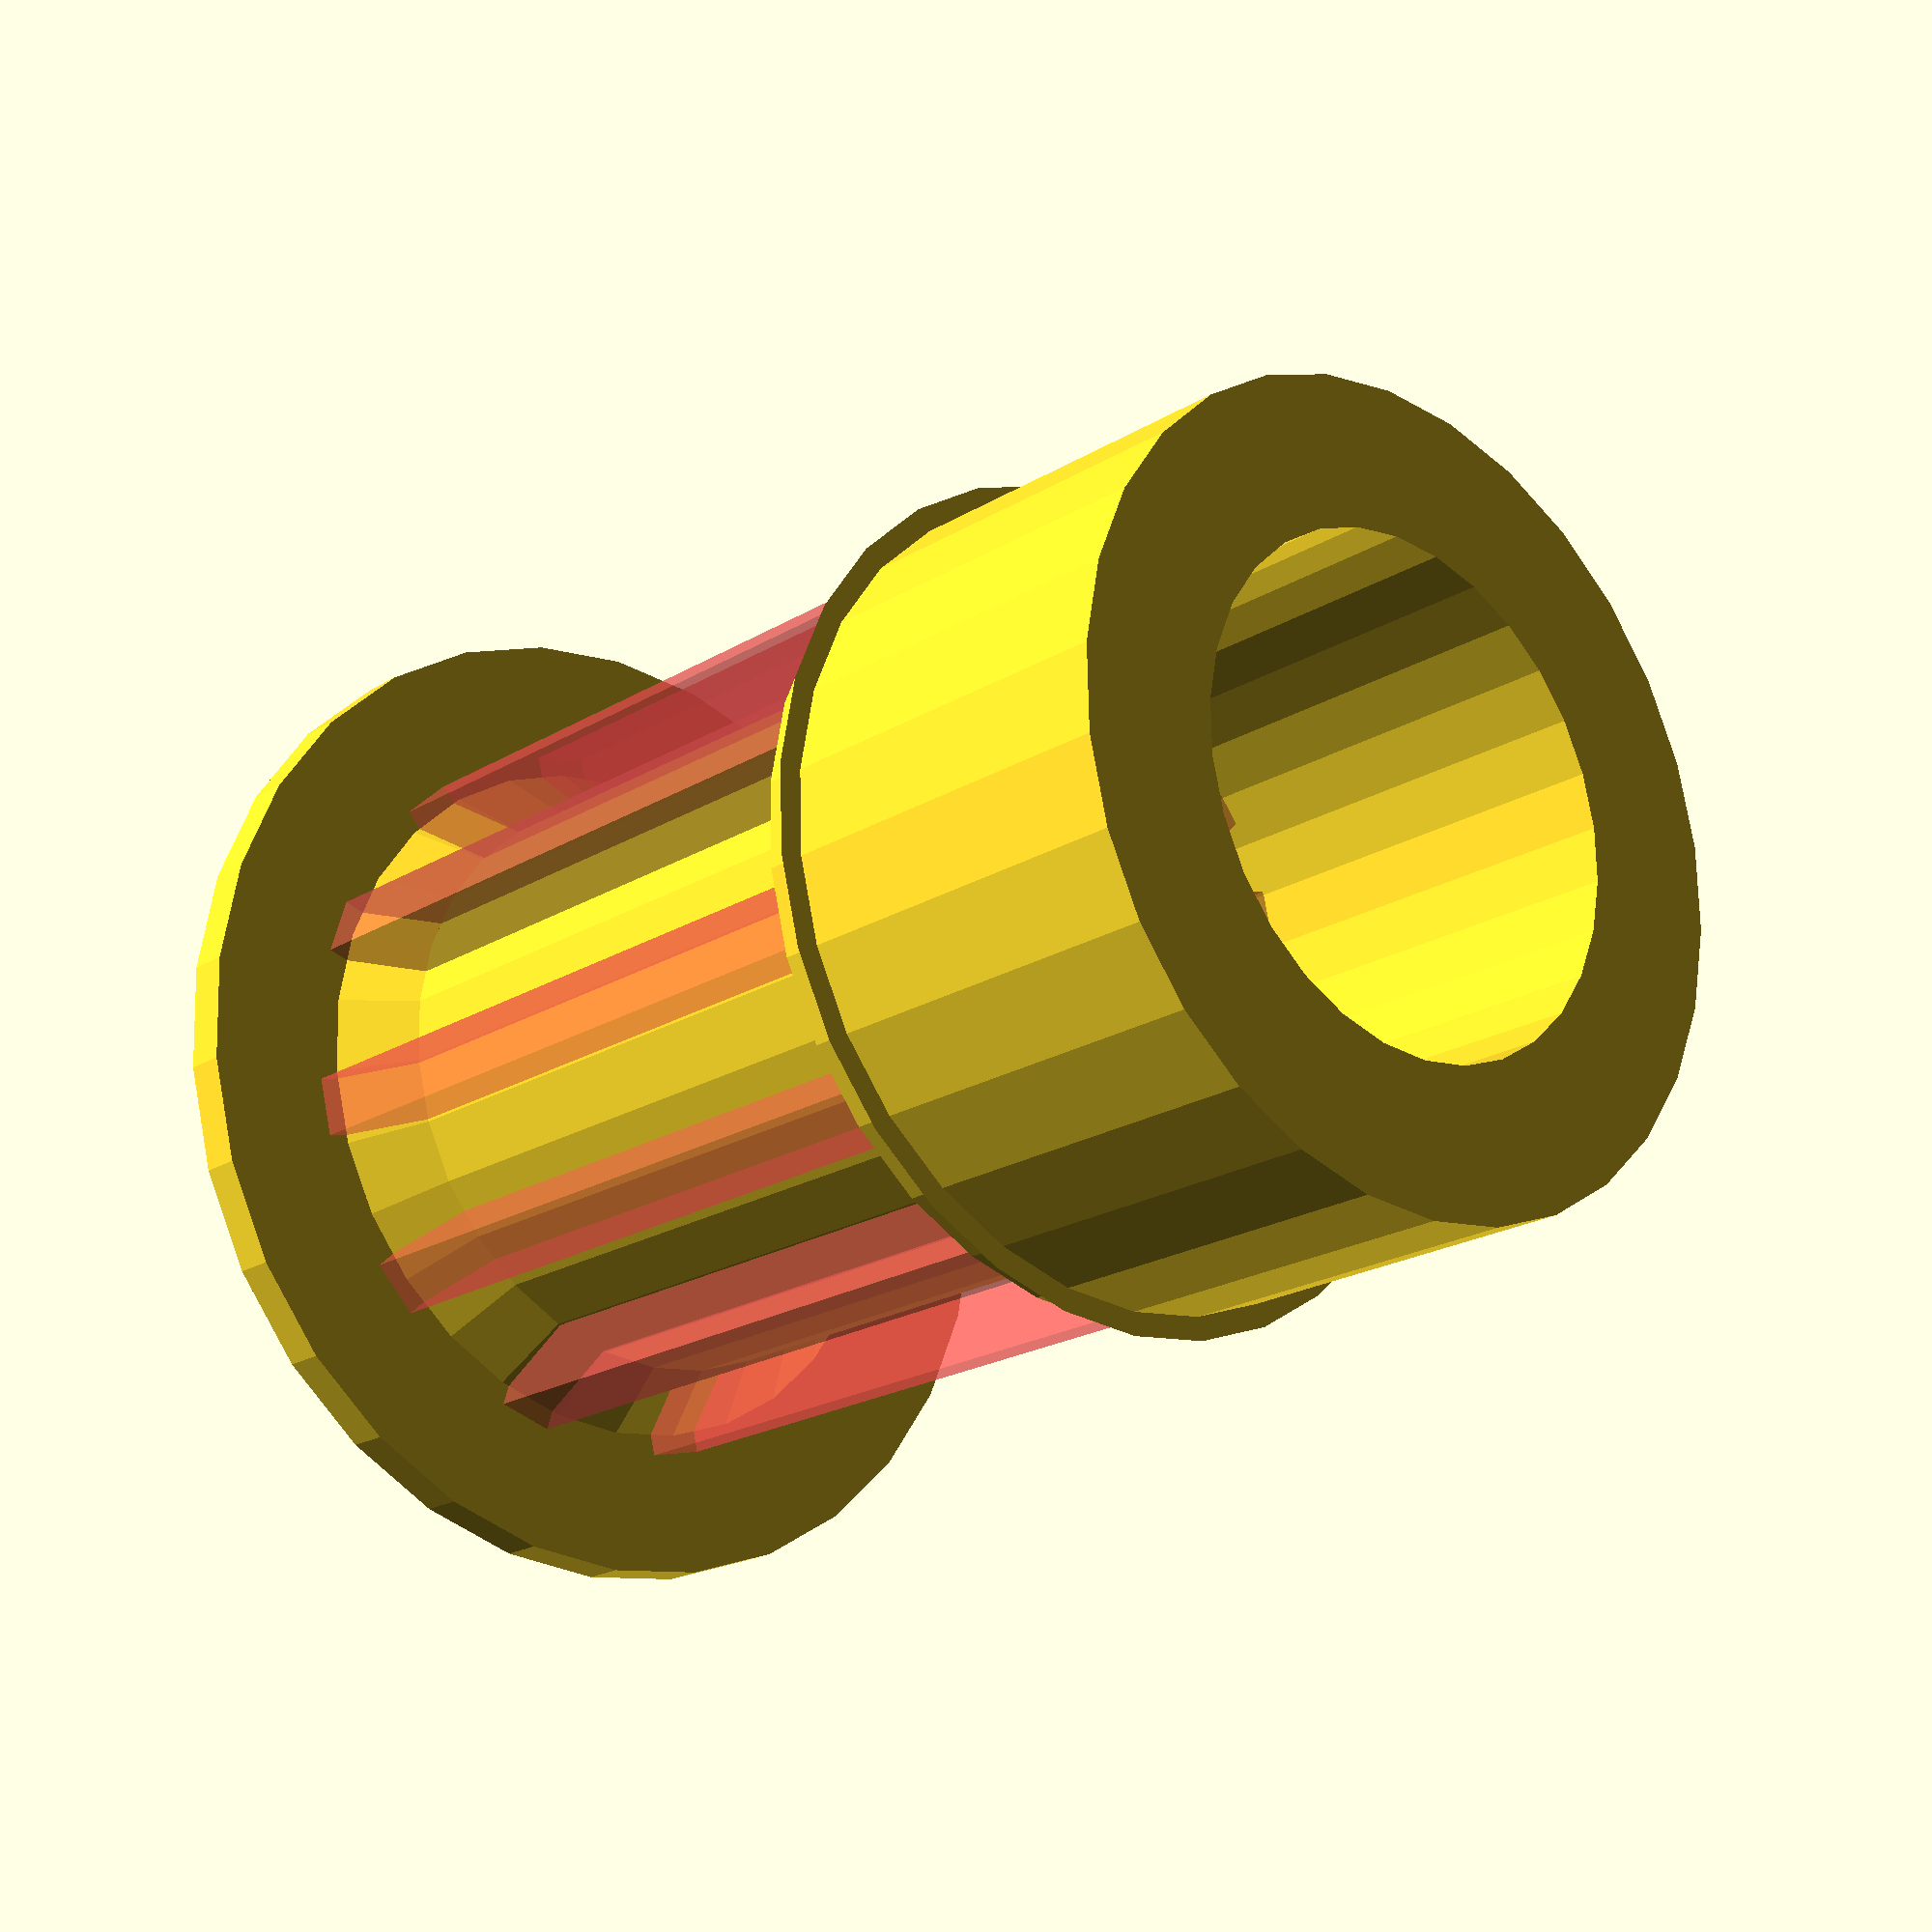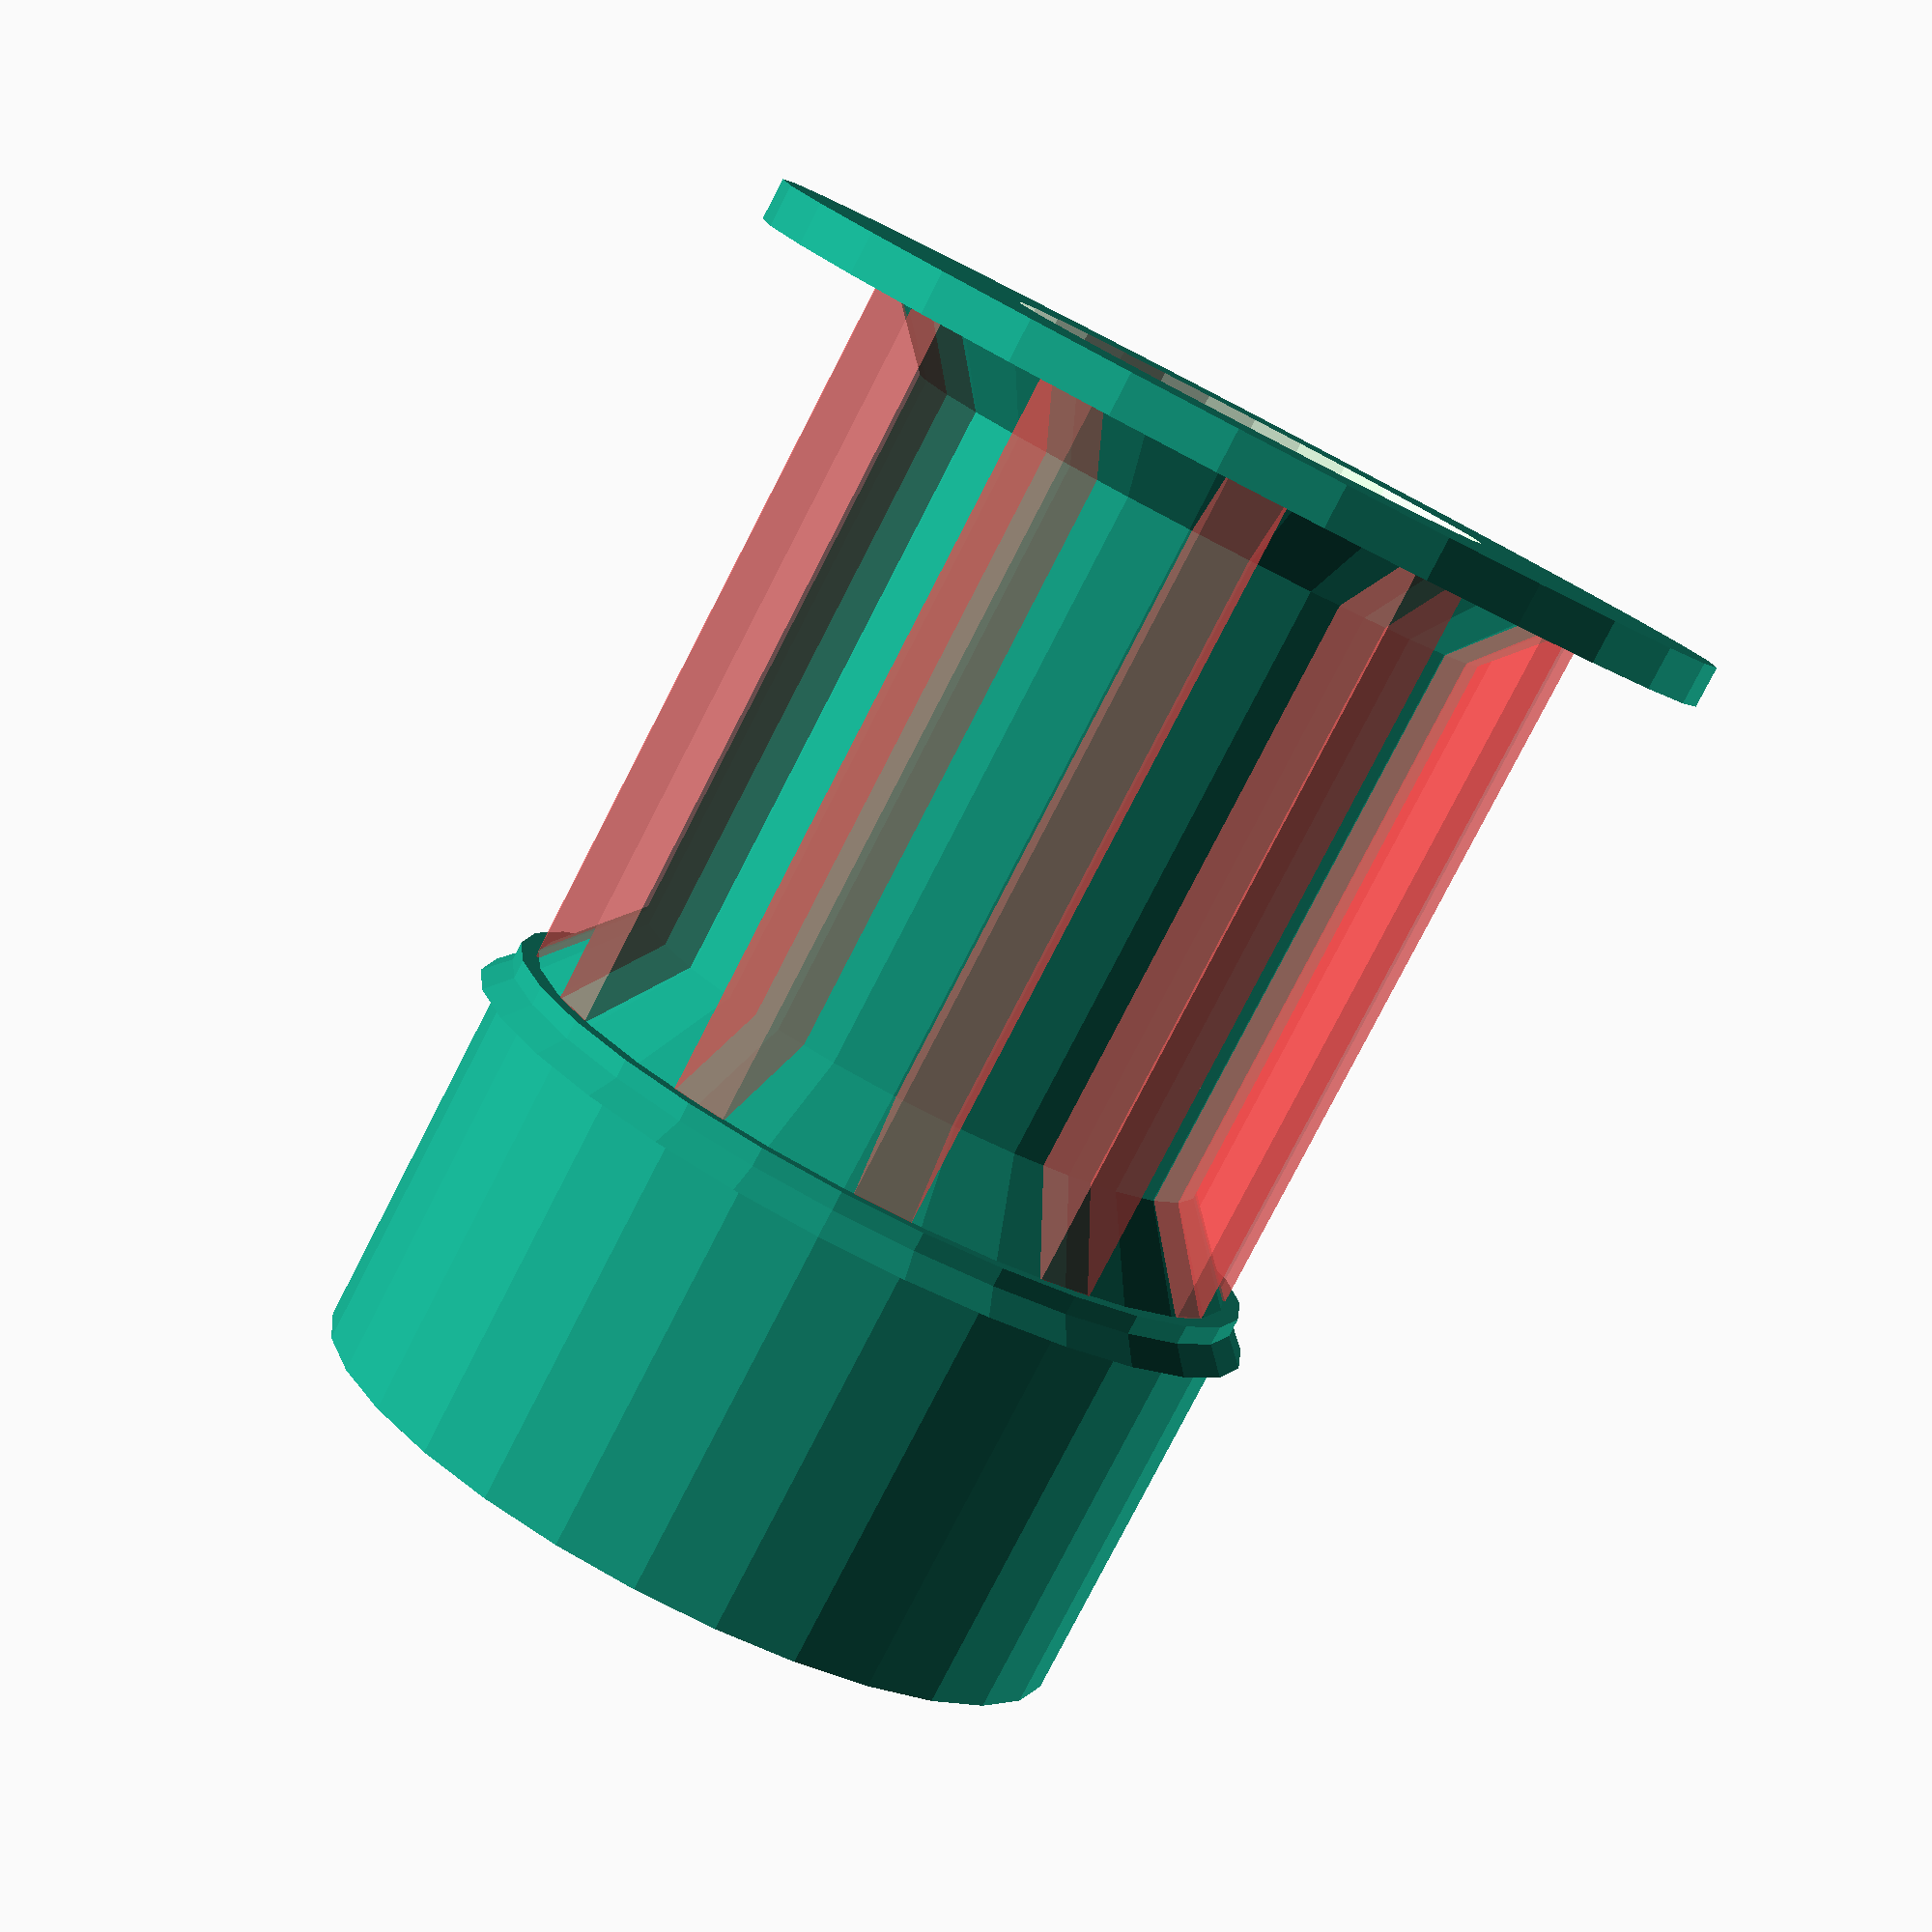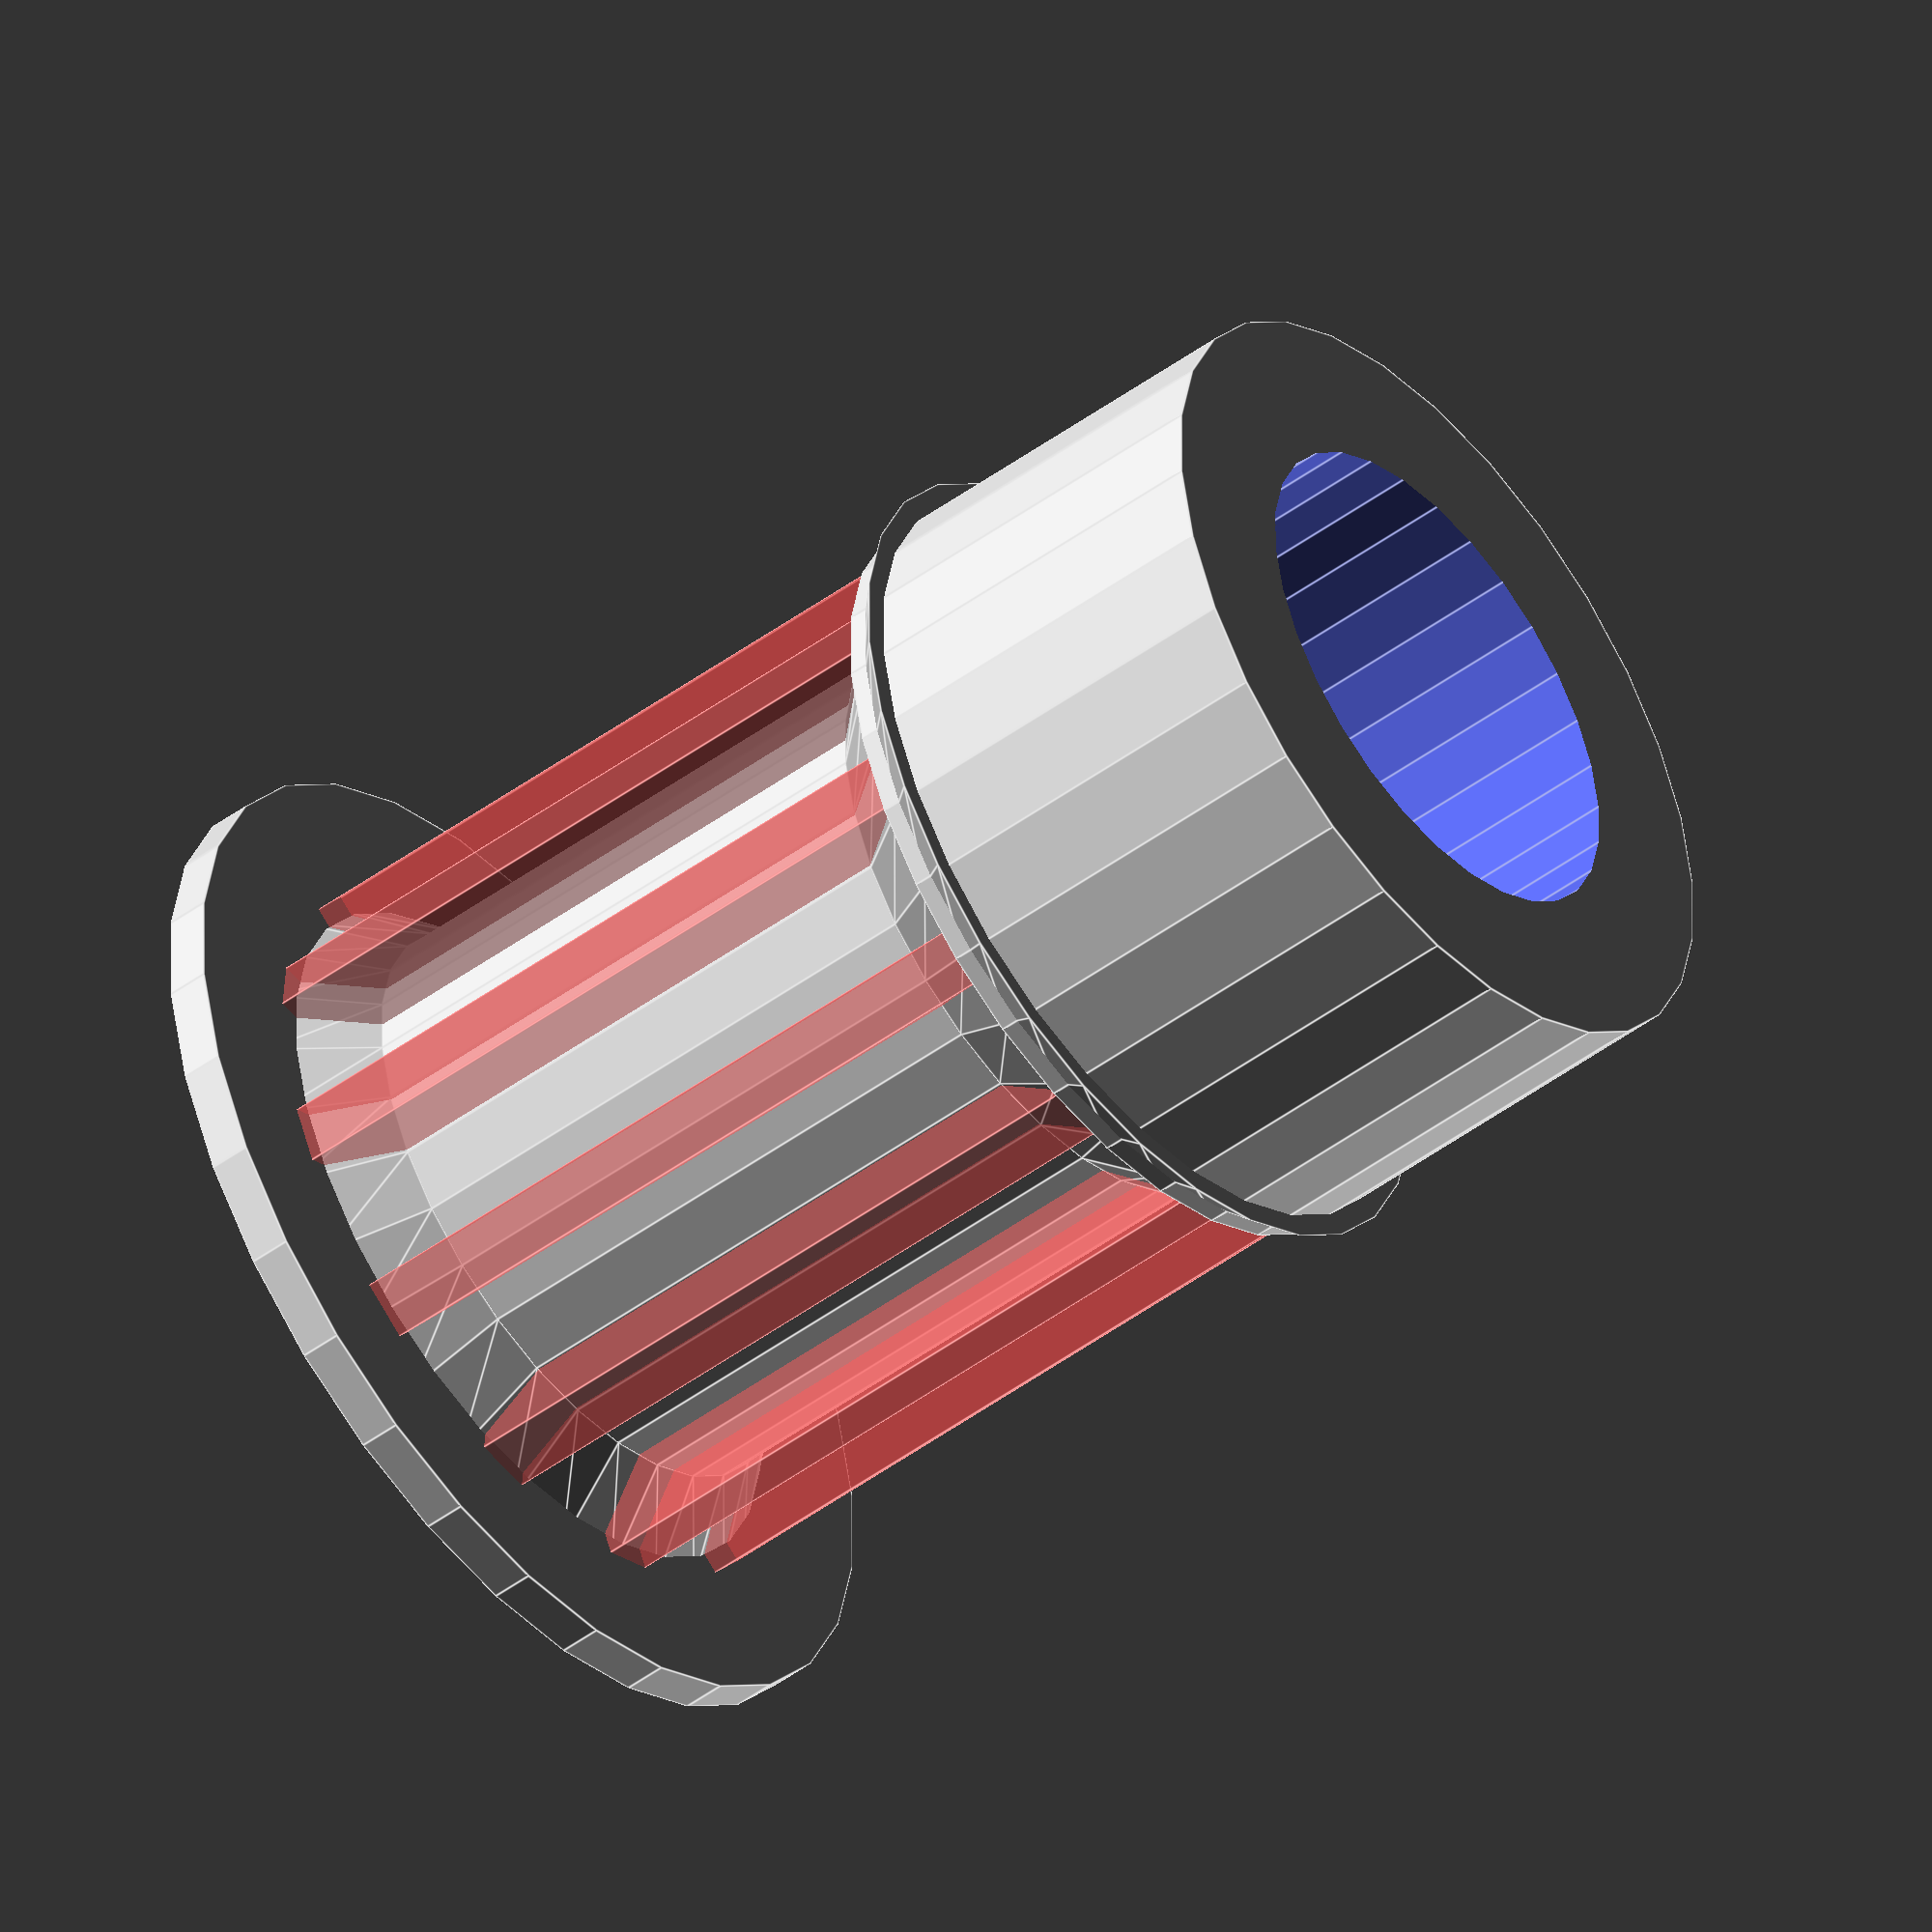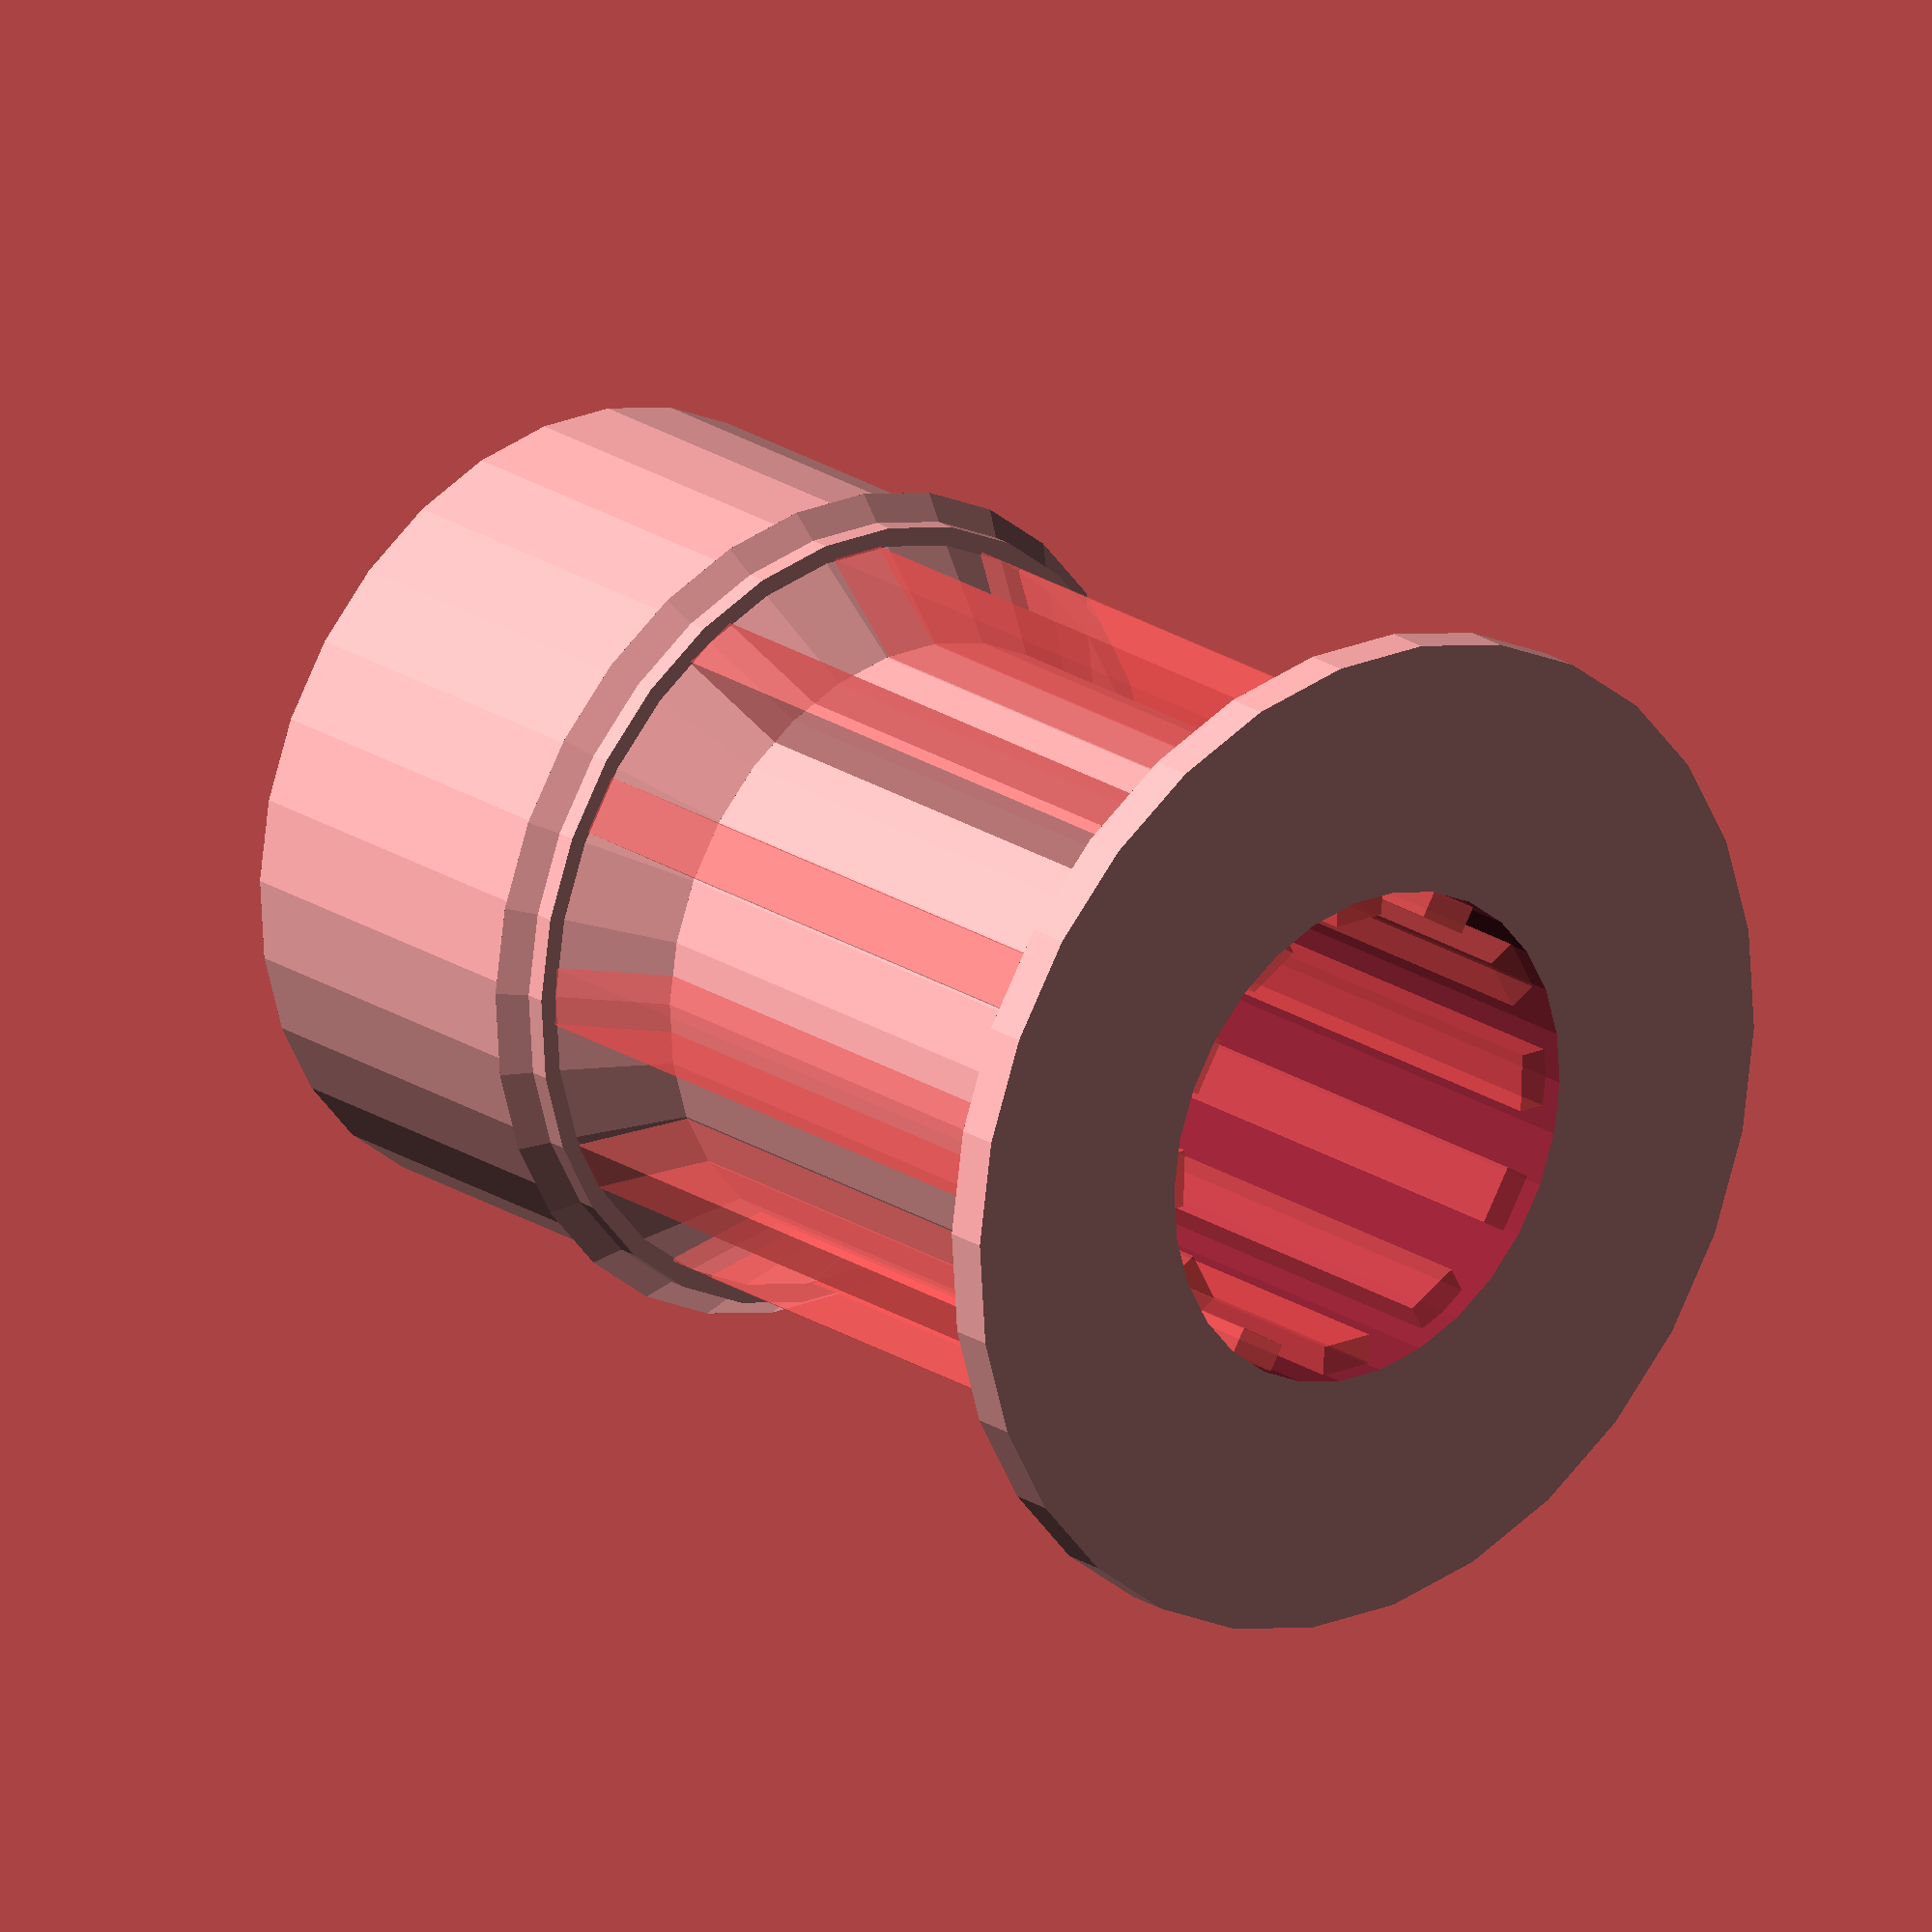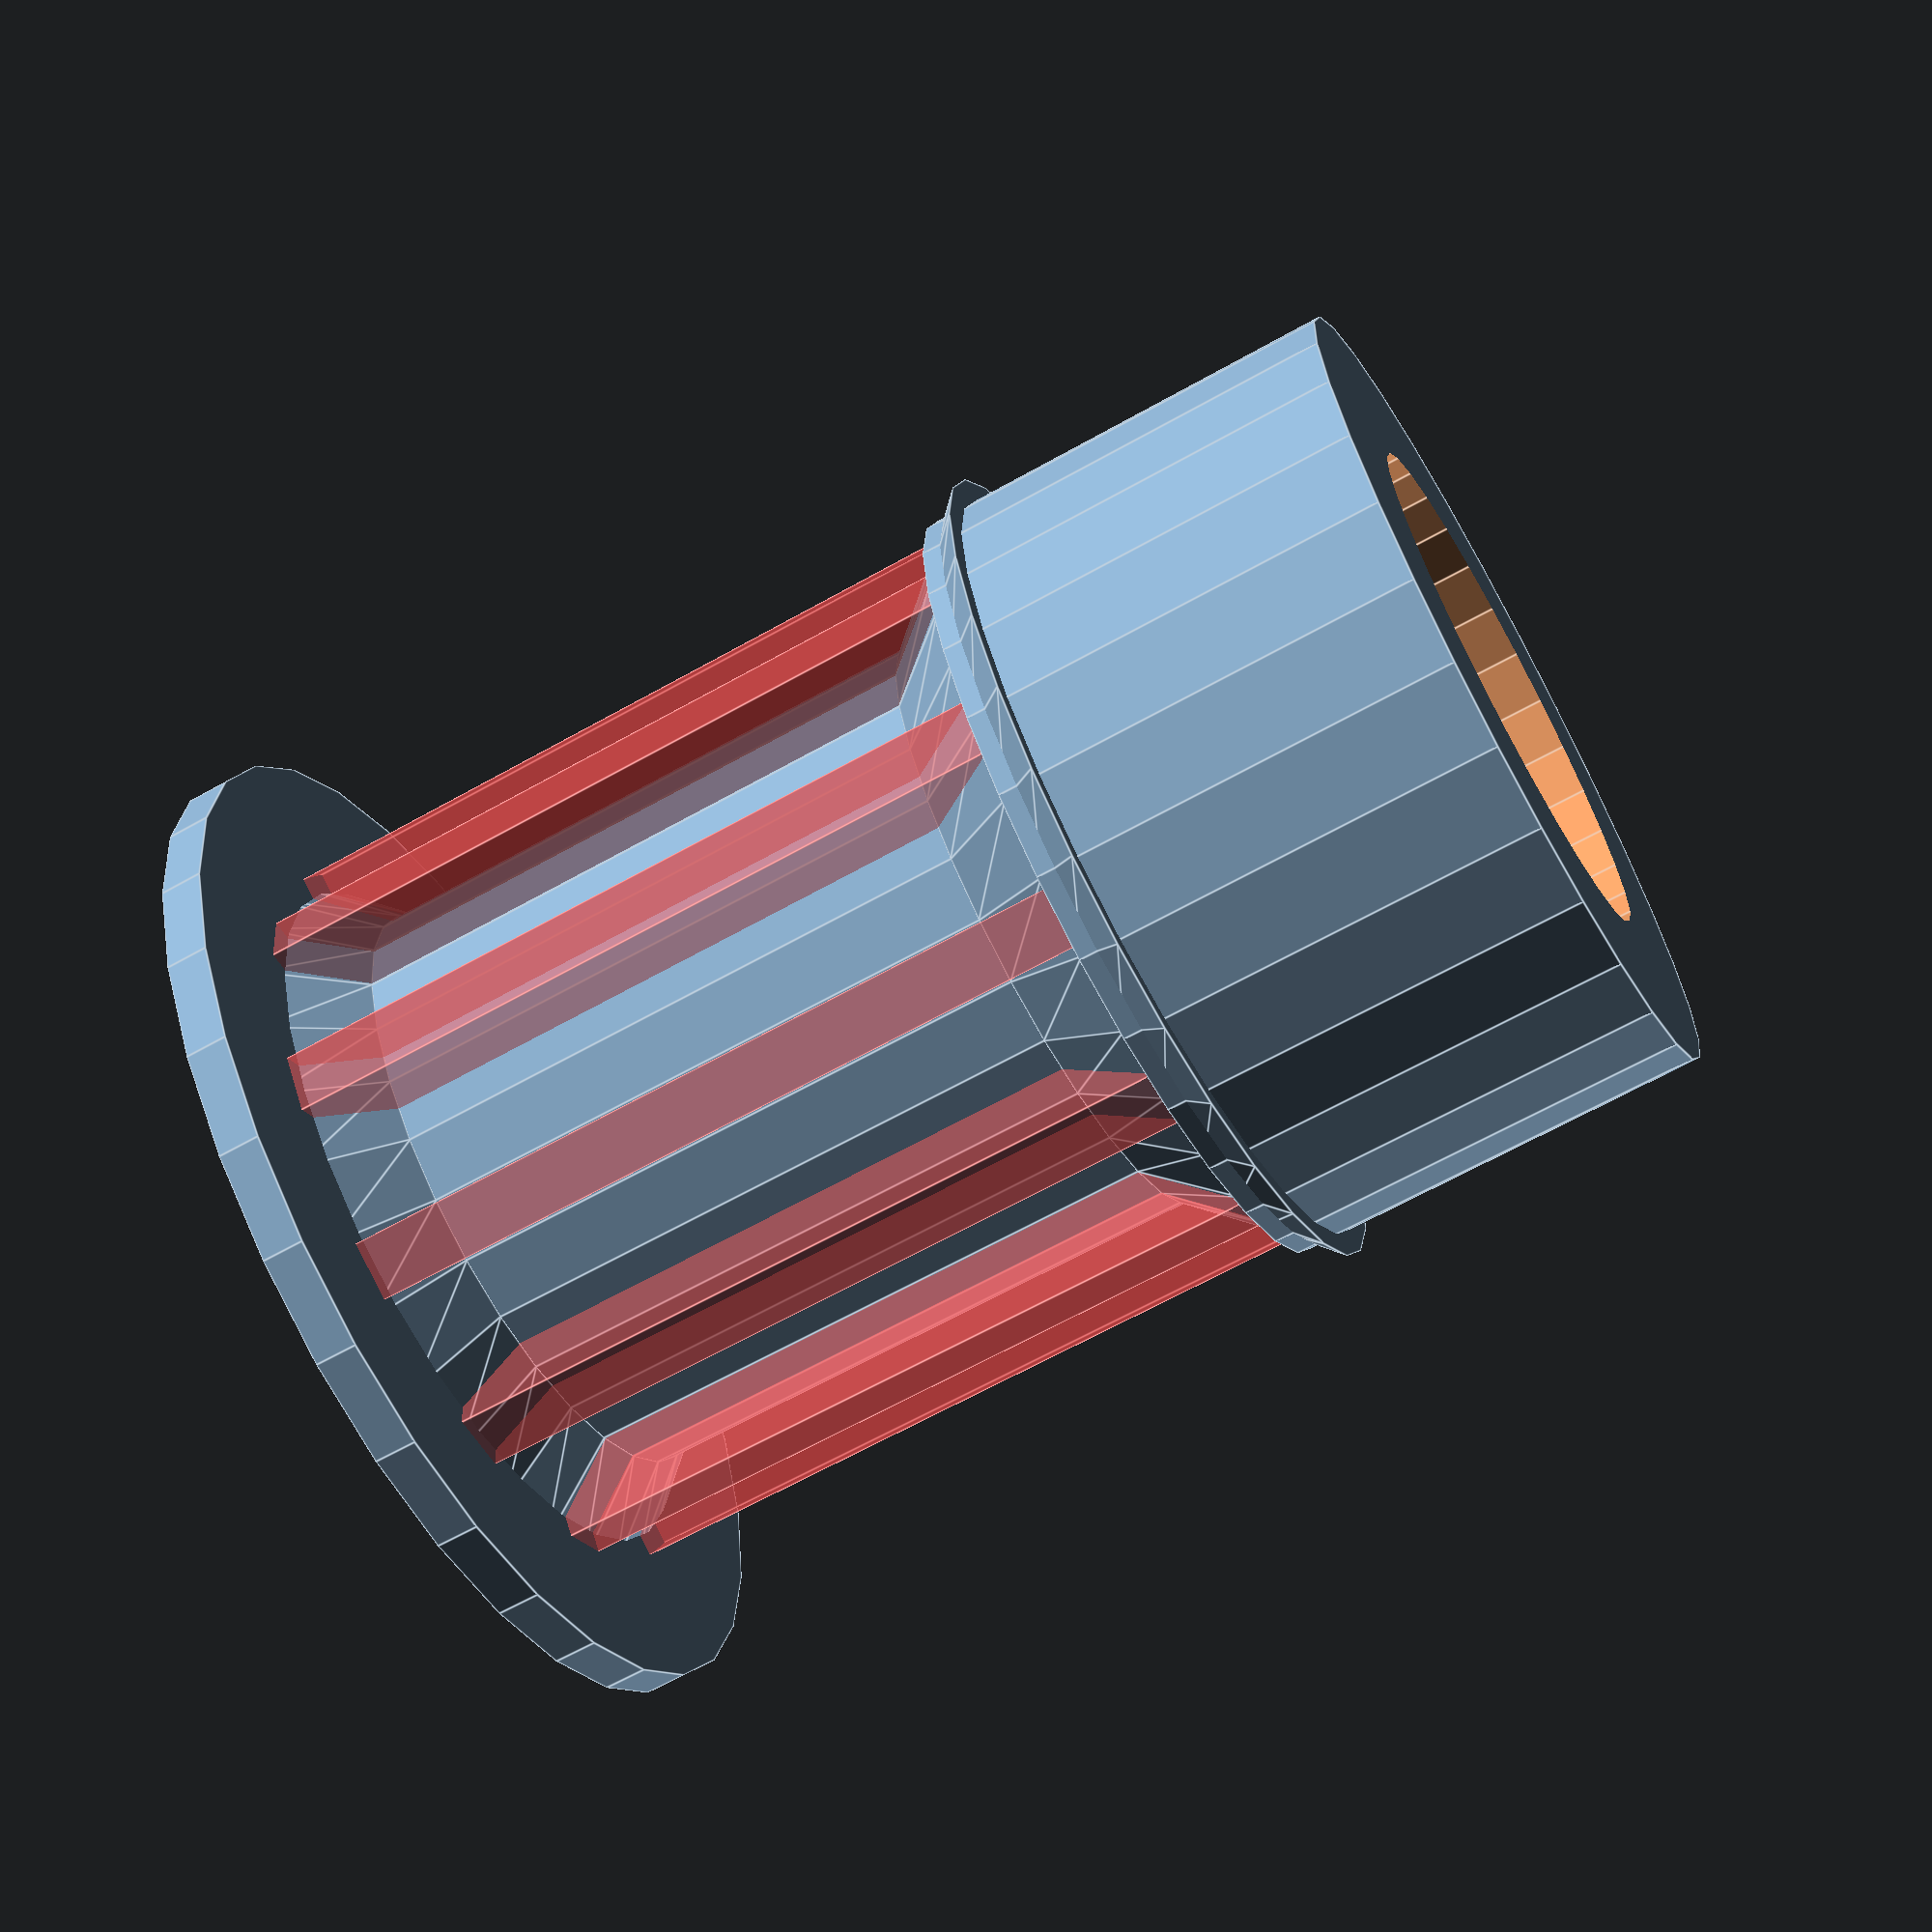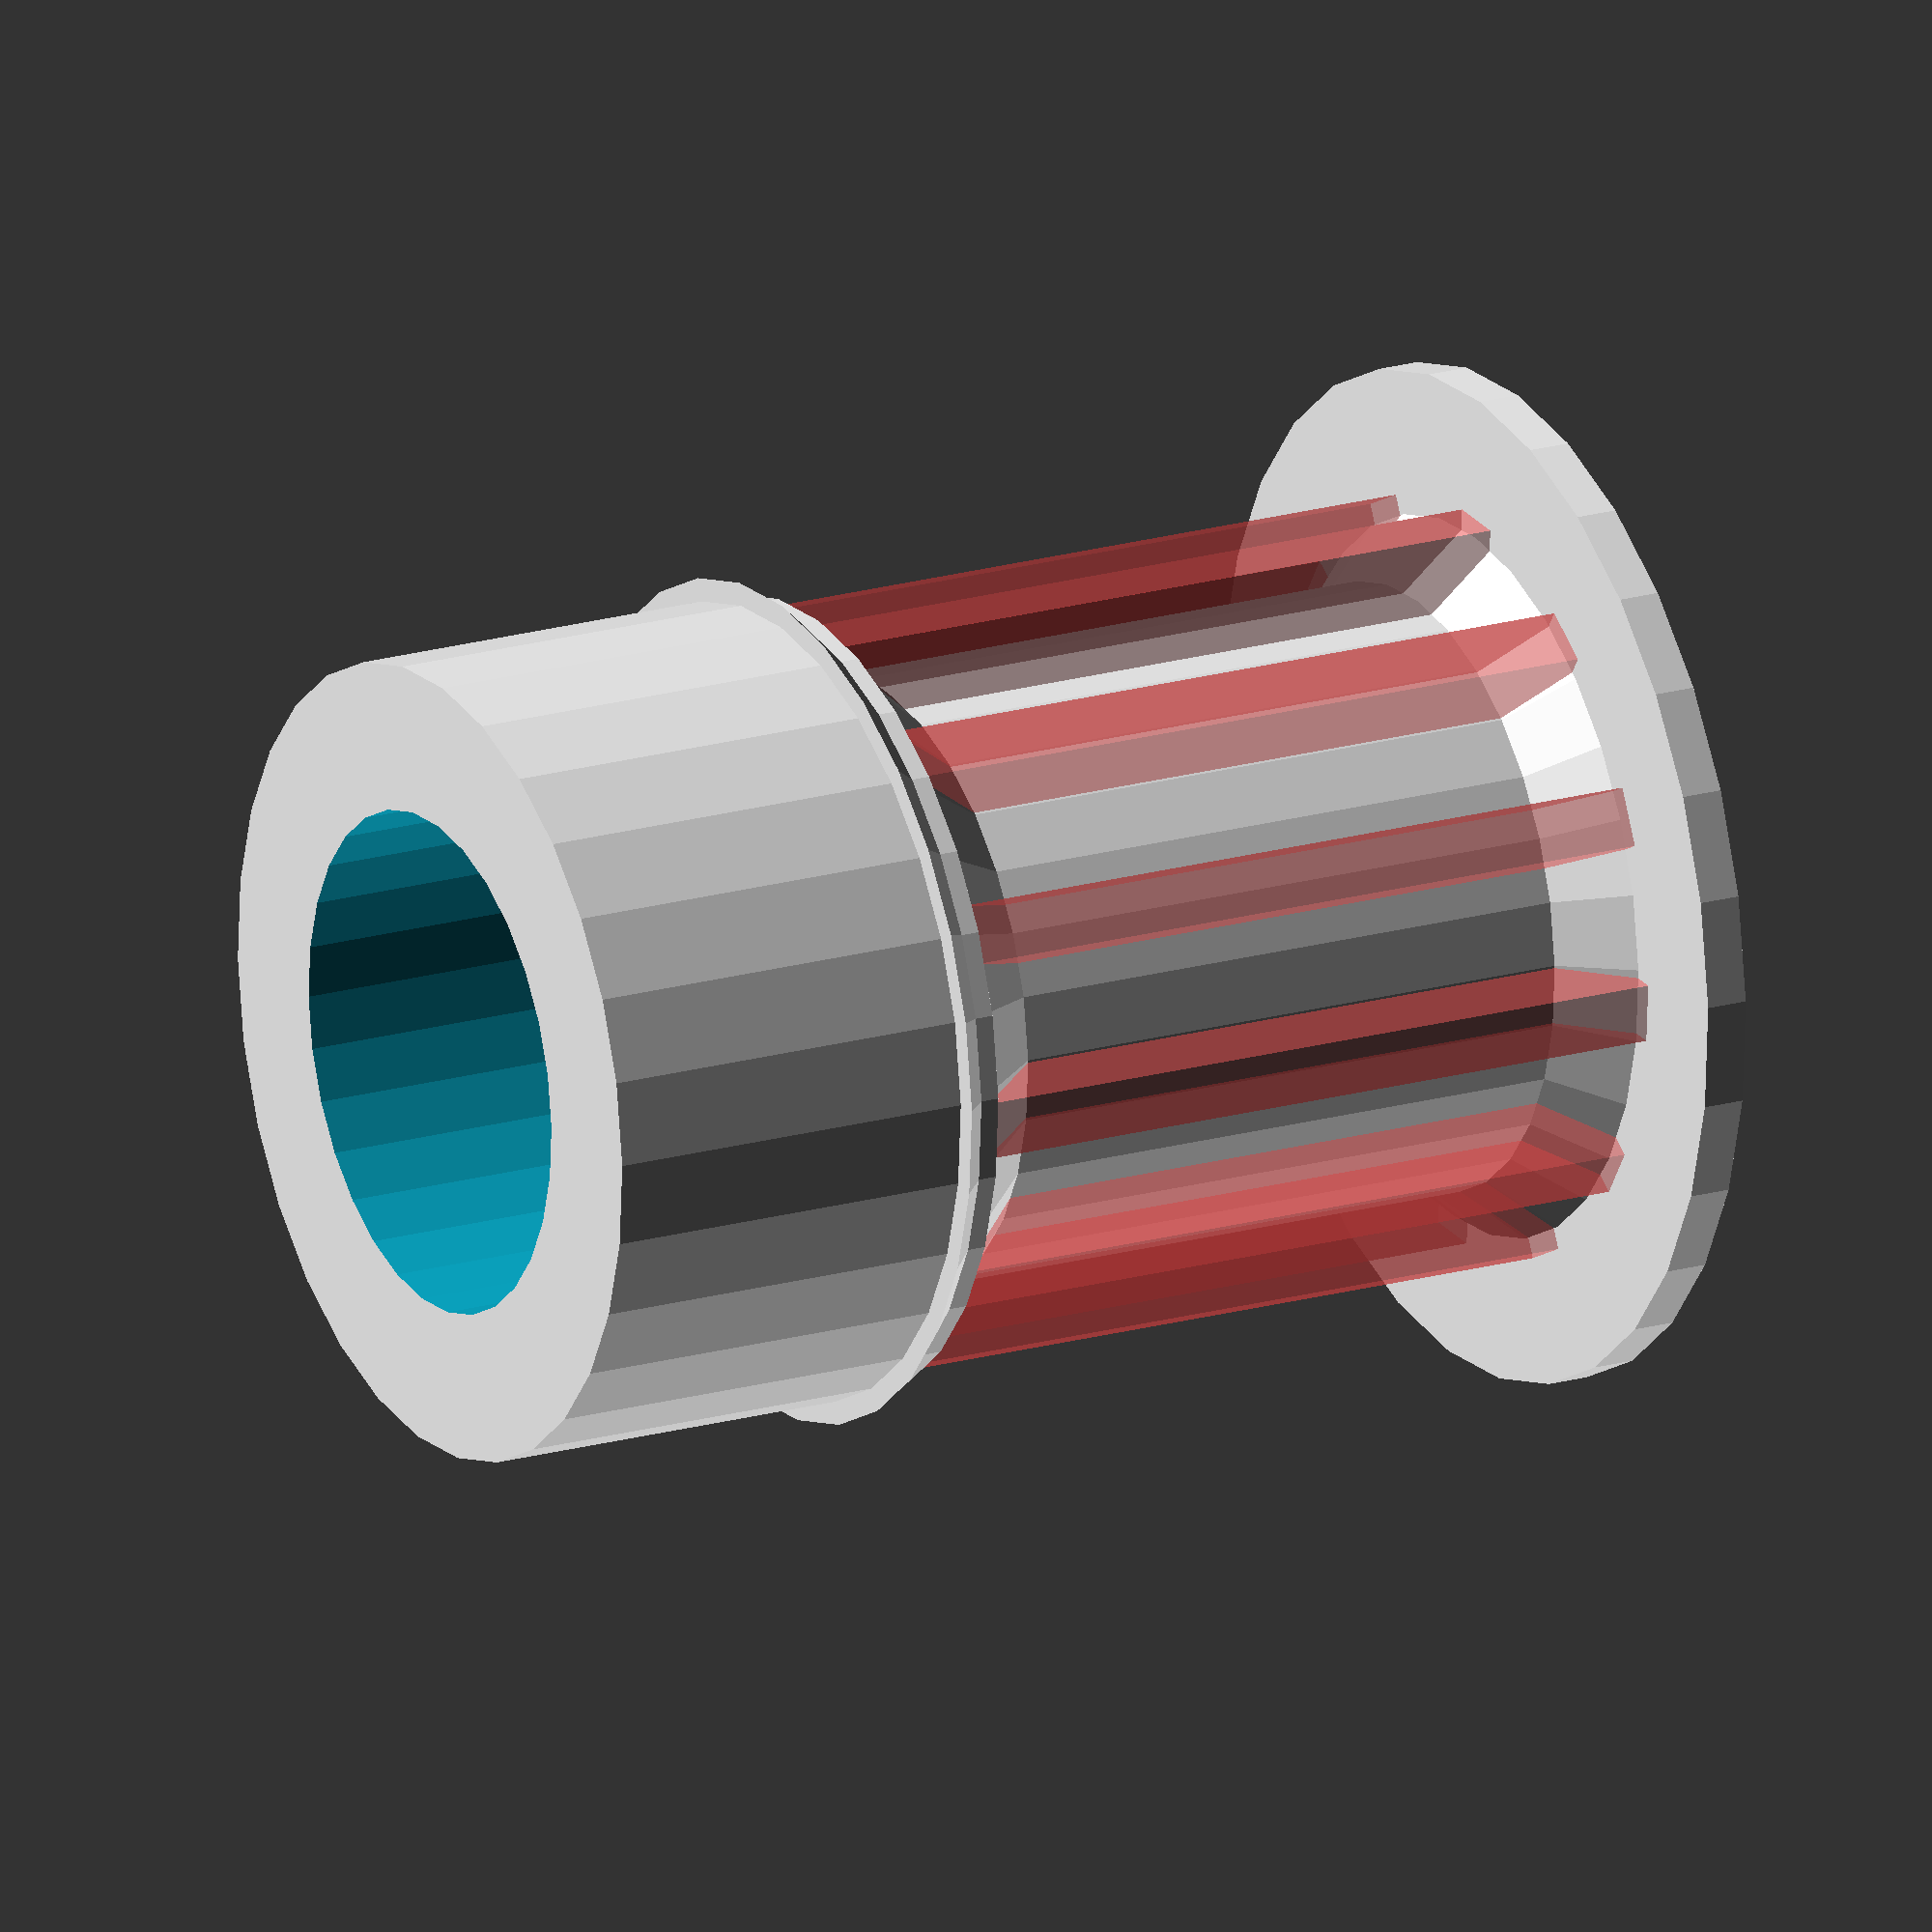
<openscad>
// By Erik de Bruijn <reprap@erikdebruijn.nl>
// License: GPLv2 or later
// Modified by James Newton <jamesnewton@massmind.org>
// 2012/05/31 Corrected issue with setscrew holes poking all the way through the opposite side of the hub.
// the teardrop height must be half the hubDiameter and then the hole has to be translated out to the shaftDiameter
// Also added hubSetScrewAngle so the setscrew holes can be angled for use of the pully on drill press handels
// where the handles come out at an angle. This allows the drill press to be automated as part of a CNC conversion.
// Minor corrections... Also probably introduced minor errors.
//
// Goal: the goal of this parametric model is to generate a high quality custom timing pulley that is printable without support material.
// NOTE: The diameter of the gear parts are determined by the belt's pitch and number of teeth on a pully.
// updates:
// numSetScrews allows you to specify multiple set screws, 1 or 3 are useful values. With 3 you will be able to center the axis.

// //////////////////////////////
// USER PARAMETERS
// //////////////////////////////

// Pulley properties
shaftDiameter = 12; // the shaft at the center, will be subtracted from the pulley. Better be too small than too wide.
hubDiameter = 19; // if the hub or timing pulley is big enough to fit a nut, this will be embedded.
hubHeight = 10; // the hub is the thick cylinder connected to the pulley to allow a set screw to go through or as a collar for a nut.
flanges = 2; // the rims that keep the belt from going anywhere
hubSetScrewDiameter = 3; // use either a set screw or nut on a shaft. Set to 0 to not use a set screw.
hubSetScrewAngle = 90; //change from 90 to angle the setscrews
numSetScrews = 2;
numTeeth = 12; // this value together with the pitch determines the pulley diameter
toothType = 3; // 1 = slightly rounded, 2 = oval sharp, 3 = square. For square, set the toothWith a little low.

// Belt properties:
pitch = 5.08; // distance between the teeth
beltWidth = 14; // the width/height of the belt. The (vertical) size of the pulley is adapted to this.
beltThickness = 0.65; // thickness of the part excluding the notch depth!
notchDepth = 1.8; // make it slightly bigger than actual, there's an outward curvature in the inner solid part of the pulley
toothWidth = 1.4; // Teeth of the PULLEY, that is.

// //////////////////////////////
// Includes
// //////////////////////////////
include <MCAD/teardrop.scad>
// See the bottom of the script to comment it out if you don't want to use this include!
//

// //////////////////////////////
// OpenSCAD SCRIPT
// //////////////////////////////

PI = 3.14159265;
$fs=1; // def 1, 0.2 is high res
$fa=12;//def 12, 3 is very nice

pulleyDiameter = pitch*numTeeth/PI;

if(hubSetScrewDiameter >= 1) // 
{
	echo("set screw, no nut");
	timingPulley( pitch,beltWidth,beltThickness,notchDepth,numTeeth,flanges, shaftDiameter,hubDiameter,hubHeight,hubSetScrewDiameter);
}

if(hubSetScrewDiameter == 0) // use a nut
{
echo("use a nut");
if(pulleyDiameter >= hubDiameter) // no hub needed
{
	echo("no hub needed");
	difference()
	{
		timingPulley(
			pitch,beltWidth,beltThickness,notchDepth,numTeeth,flanges,shaftDiameter,hubDiameter,0,hubSetScrewDiameter
		);
		translate([0,0,-6]) nut(8,8);
	}
}
if(pulleyDiameter < hubDiameter)
{
	echo("hub is needed");
	difference()
	{
		timingPulley(
			pitch,beltWidth,beltThickness,notchDepth,numTeeth,flanges,shaftDiameter,hubDiameter,hubHeight,hubSetScrewDiameter
		);
		translate([0,0,8]) nut(8,12);
	}
}
}

// also in ~/RepRap/Object Files/nuts.scad
module nut(nutSize,height)
{
// Based on some random measurements:
// M3 = 5.36
// M5 = 7.85
// M8 = 12.87
	hexSize = nutSize + 12.67 - 8; // only checked this for M8 hex nuts!!
	union()
	{
		 for(i=[0:5])
		{
			intersection()
			{
				rotate([0,0,60*i]) translate([0,-hexSize/2,0]) cube([hexSize/2,hexSize,height]);
				rotate([0,0,60*(i+1)]) translate([0,-hexSize/2,0]) cube([hexSize/2,hexSize,height]);
			}
		}
	}
}


module timingPulley(
	pitch, beltWidth, beltThickness, notchDepth, numTeeth, flanges, shaftDiameter, hubDiameter, hubHeight, hubSetScrewDiameter
) {
	totalHeight = beltWidth + flanges*4 + hubHeight;

	difference()
	{
		union()
		{
			timingGear(pitch,beltWidth,beltThickness,numTeeth,notchDepth,flanges);
			hub(hubDiameter,hubHeight,hubSetScrewDiameter);
		}
		shaft(totalHeight*2,shaftDiameter);
	}




	module shaft(shaftHeight, shaftDiameter)
	{
		cylinder(h = shaftHeight, r = shaftDiameter/2, center =true);
	}


	module timingGear(pitch,beltWidth,beltThickness,numTeeth,notchDepth,flanges)
	{
		flangeHeight = 0;
		//if(flanges==1)
		{
			flangeHeight = 2;
		}
		
		toothHeight = beltWidth+flangeHeight*2;
		circumference = numTeeth*pitch;
		outerRadius = circumference/PI/2-beltThickness;
		innerRadius = circumference/PI/2-notchDepth-beltThickness;

		union()
		{
			//solid part of gear
			translate([0,0,-toothHeight]) cylinder(h = toothHeight, r = innerRadius, center =false);
			//teeth part of gear
			translate([0,0,-toothHeight/2]) teeth(pitch,numTeeth,toothWidth,notchDepth,toothHeight);
	
			// flanges:
			if(flanges>=1)
			{
				//top flange
				translate([0,0,0]) cylinder(h = 1, r1=outerRadius,r2=outerRadius+1);
				translate([0,0,-flangeHeight]) cylinder(h = flangeHeight, r2=outerRadius,r1=innerRadius);
				//bottom flange
				translate([0,0,-toothHeight-0.5]) cylinder(h = 1, r=outerRadius+3);
				translate([0,0,-toothHeight]) cylinder(h = flangeHeight, r1=outerRadius,r2=innerRadius);
			}
		}

	}

	module teeth(pitch,numTeeth,toothWidth,notchDepth,toothHeight)
	{
		// teeth are apart by the 'pitch' distance
		// this determines the outer radius of the teeth
		circumference = numTeeth*pitch;
		outerRadius = circumference/PI/2-beltThickness;
		innerRadius = circumference/PI/2-notchDepth-beltThickness;
		echo("Teeth diameter is: ", outerRadius*2);
		echo("Pulley inside of teeth radius is: ", innerRadius*2);
		
		for(i = [0:numTeeth-1])
		{
			rotate([0,0,i*360/numTeeth]) translate([innerRadius,0,0]) 
				tooth(toothWidth,notchDepth, toothHeight,toothType);
		}
	}
	module tooth(toothWidth,notchDepth, toothHeight,toothType)
	{
		if(toothType == 1)
		{
			union()
			{
				translate([notchDepth*0.25,0,0]) 
					cube(size = [notchDepth,toothWidth,toothHeight],center = true);
		  		translate([notchDepth*0.75,0,0]) scale([notchDepth/4, toothWidth/2, 1]) 
					cylinder(h = toothHeight, r = 1, center=true);
			}
		}
		if(toothType == 2)
			scale([notchDepth, toothWidth/2, 1]) cylinder(h = toothHeight, r = 1, center=true);

		if(toothType == 3)
		{
			union()
			{
				#translate([notchDepth*0.5-1,0,0]) cube(size = [notchDepth+2,toothWidth,toothHeight],center = true);
		  		//scale([notchDepth/4, toothWidth/2, 1]) cylinder(h = toothHeight, r = 1, center=true);
			}
		}
	}

	module hub(hubDiameter,hubHeight,hubSetScrewDiameter)
	{
		if(hubSetScrewDiameter == 0)
		{
			cylinder(h = hubHeight, r = hubDiameter/2, center =false);
		}
		if(hubSetScrewDiameter > 0)
		{
			difference()
			{
				
				cylinder(h = hubHeight, r = hubDiameter/2, center =false);
				for(rotZ=[1:numSetScrews])
					rotate([0,0,360*(rotZ/numSetScrews)]) translate([shaftDiameter/1.9,0,hubHeight/2]) rotate([0,hubSetScrewAngle,0]) 
						#teardrop(hubSetScrewDiameter/2, hubDiameter/1.9*2,true);
			}
		}
	}


}


/* include: module teardrop(radius,height,truncated)
module teardrop(radius,height,truncated)
{
	truncateMM = 1;
	union()
	{
		if(truncated == true)
		{
		intersection()
		{
		translate([0,0,height/2]) scale([1,1,height]) rotate([0,0,180]) cube([radius*2.5,radius*2,1],center=true);
		scale([1,1,height]) rotate([0,0,3*45]) cube([radius,radius,1]);
		}
		}
		if(truncated == false)
		{
		scale([1,1,height]) rotate([0,0,3*45]) cube([radius,radius,1]);
		}
		#cylinder(r=radius, h = height);
	}
}
*/
</openscad>
<views>
elev=20.3 azim=136.4 roll=318.2 proj=p view=wireframe
elev=260.7 azim=121.0 roll=27.3 proj=p view=solid
elev=228.6 azim=5.9 roll=230.7 proj=o view=edges
elev=158.1 azim=357.9 roll=41.2 proj=o view=wireframe
elev=245.1 azim=22.0 roll=240.5 proj=p view=edges
elev=340.5 azim=213.7 roll=61.7 proj=o view=solid
</views>
